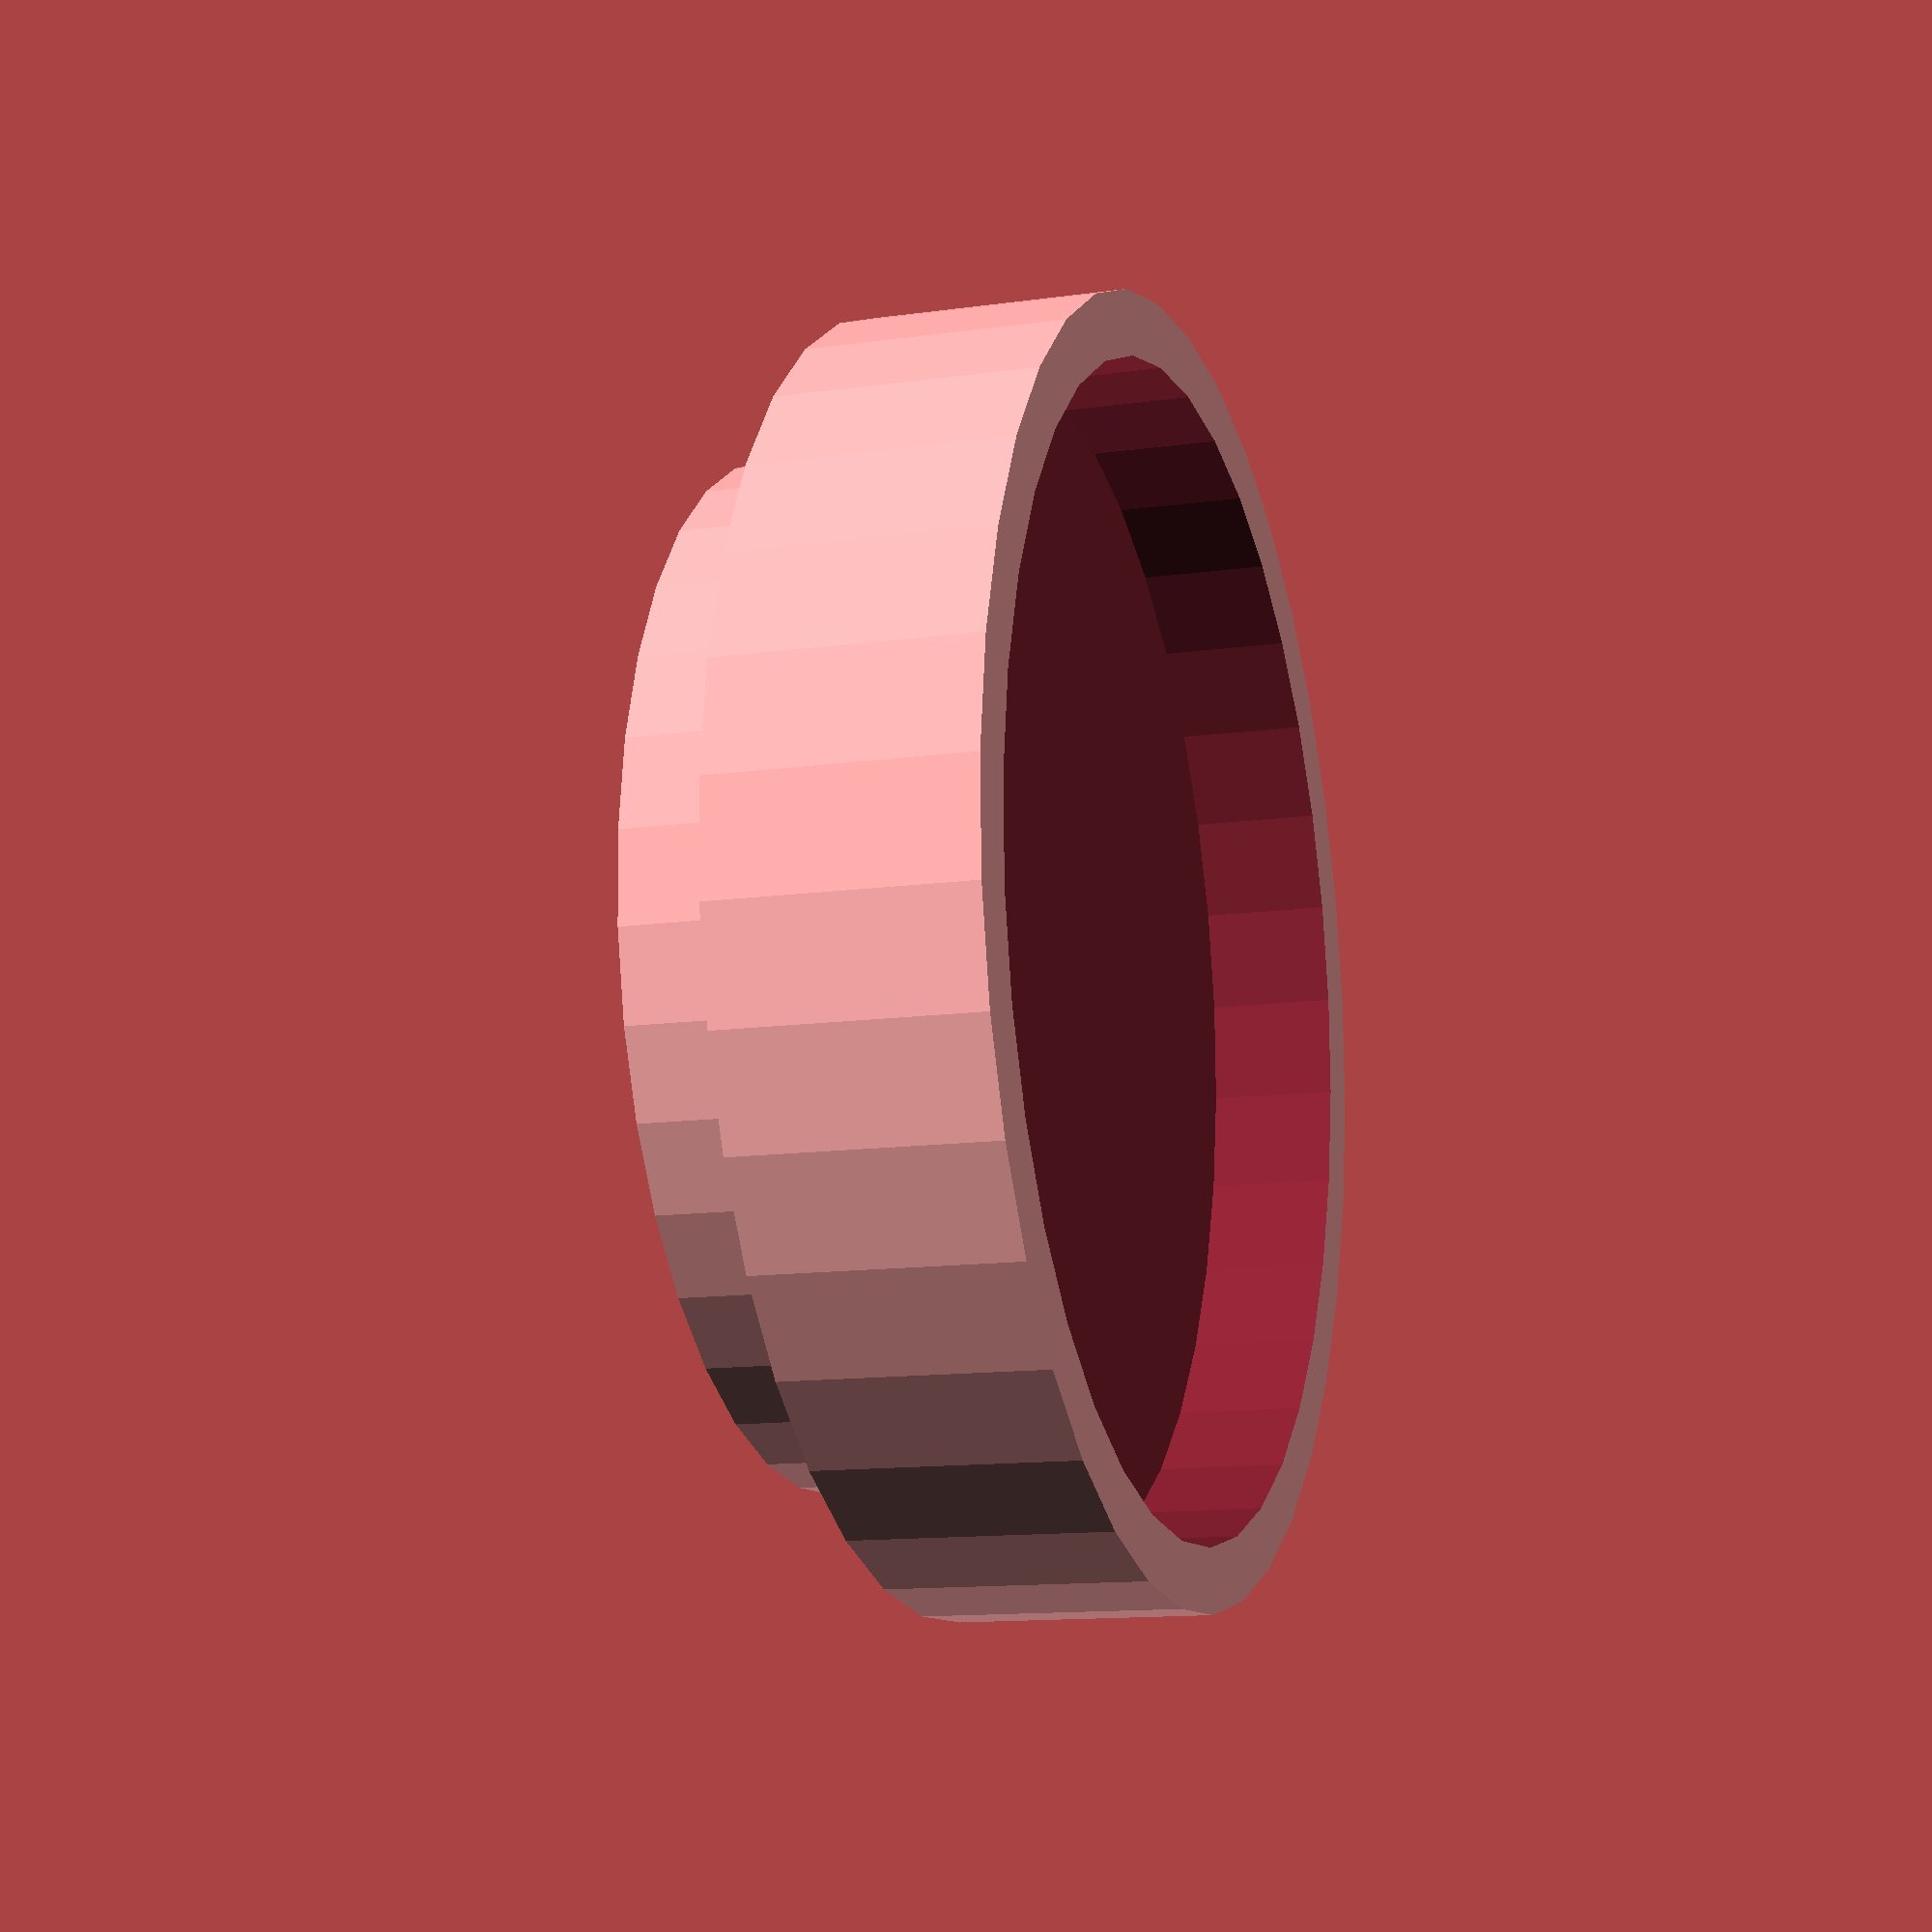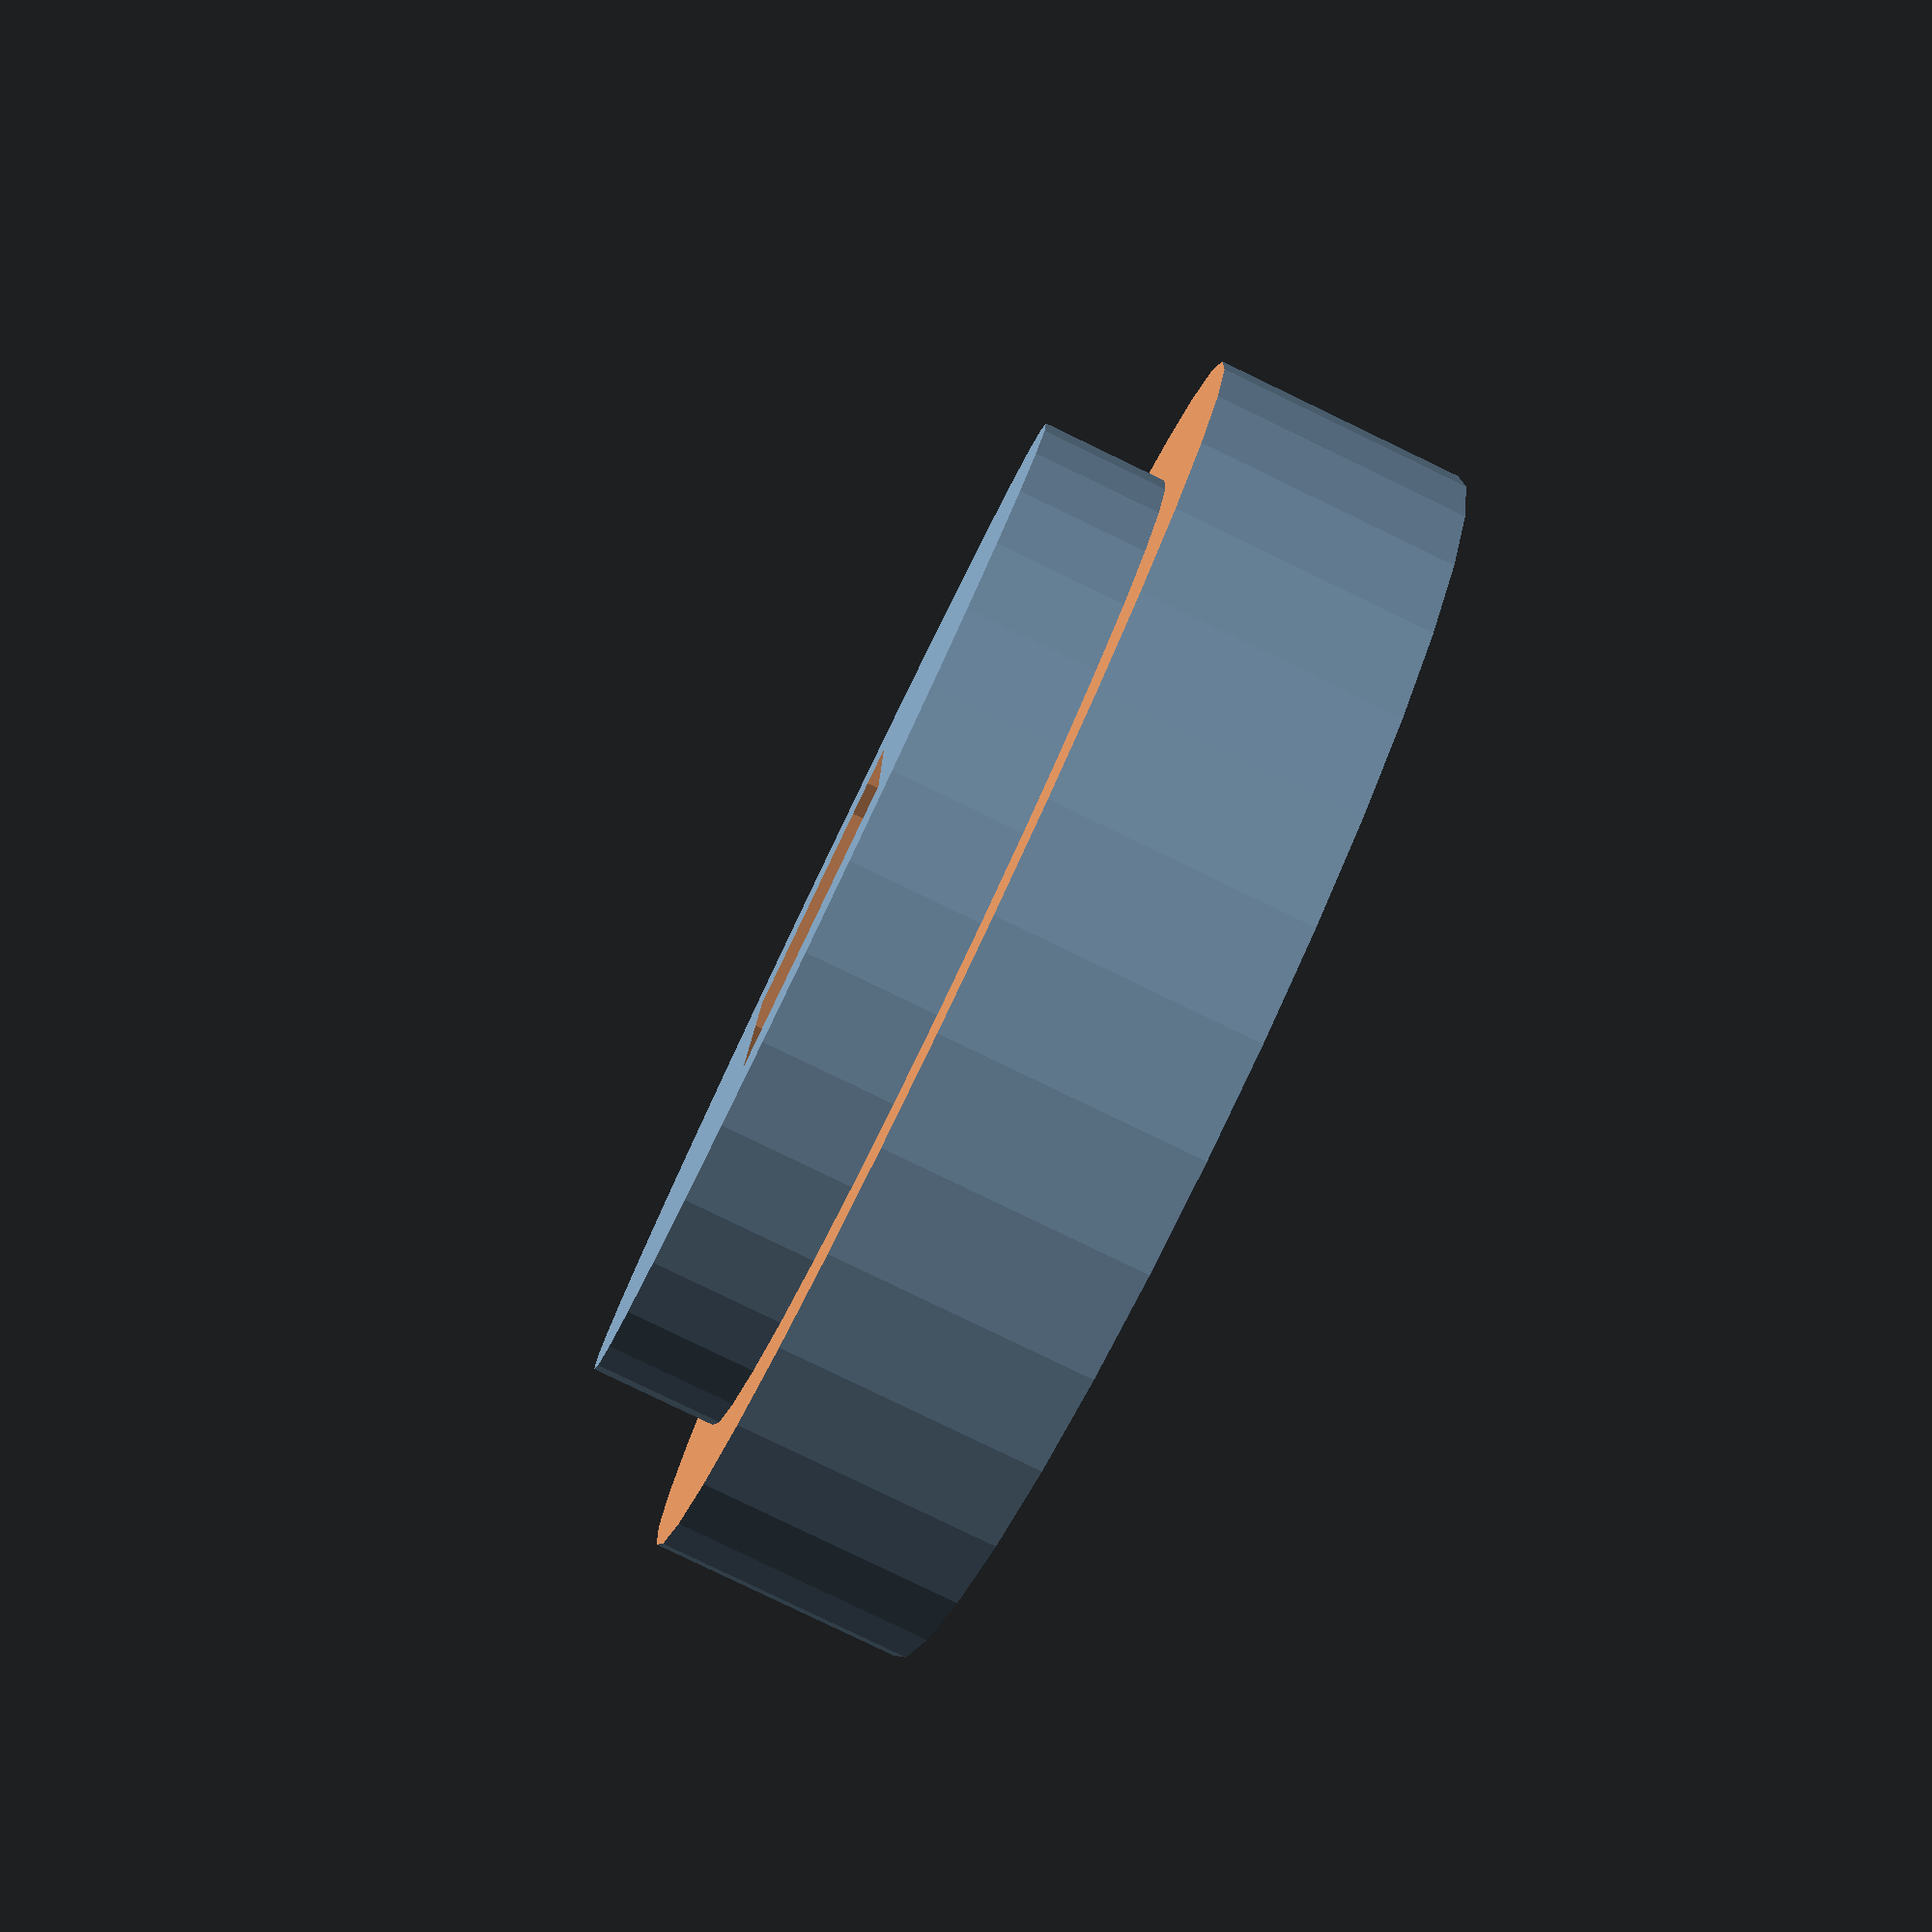
<openscad>


difference() {
	difference() {
		difference() {
			cylinder($fn = 36, h = 6, r = 10);
			translate(v = [0, 0, -1]) {
				cylinder($fn = 36, h = 3, r = 9);
			}
		}
		translate(v = [0, 0, 4]) {
			difference() {
				cylinder($fn = 36, h = 3, r = 10.5000000000);
				cylinder($fn = 36, h = 3, r = 8);
			}
		}
	}
	translate(v = [0, 0, 4]) {
		linear_extrude(height = 3) {
			text(font = "mana", halign = "center", size = 8, text = "\uE602", valign = "center");
		}
	}
}
</openscad>
<views>
elev=192.6 azim=216.8 roll=71.7 proj=p view=solid
elev=82.8 azim=179.1 roll=64.3 proj=p view=solid
</views>
